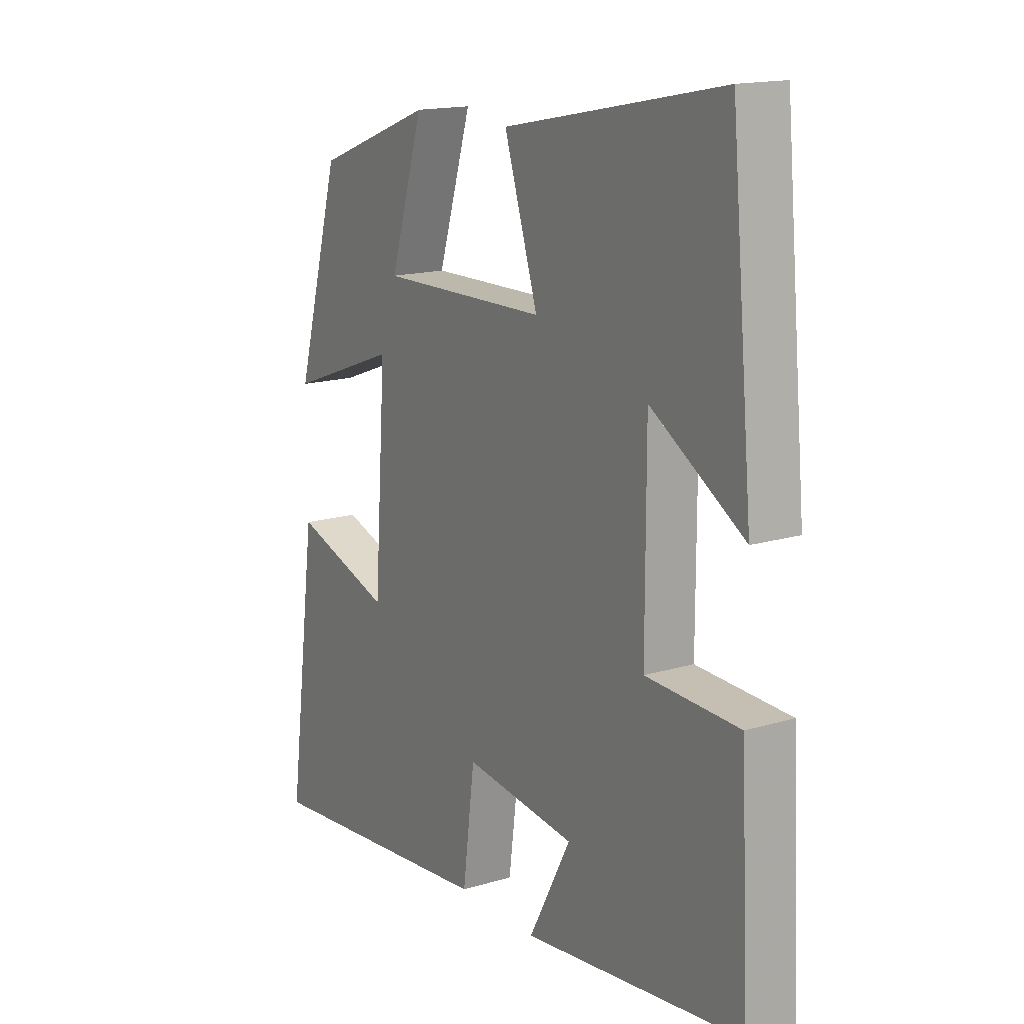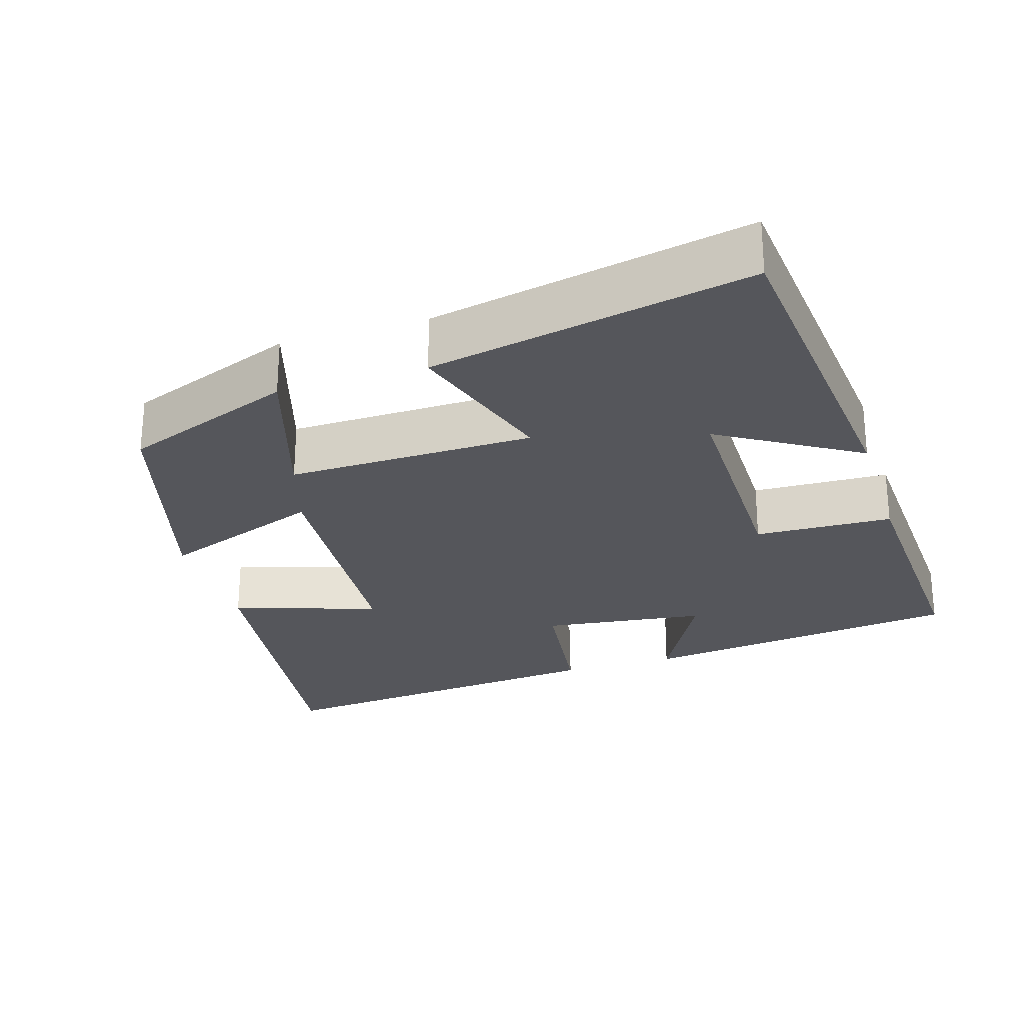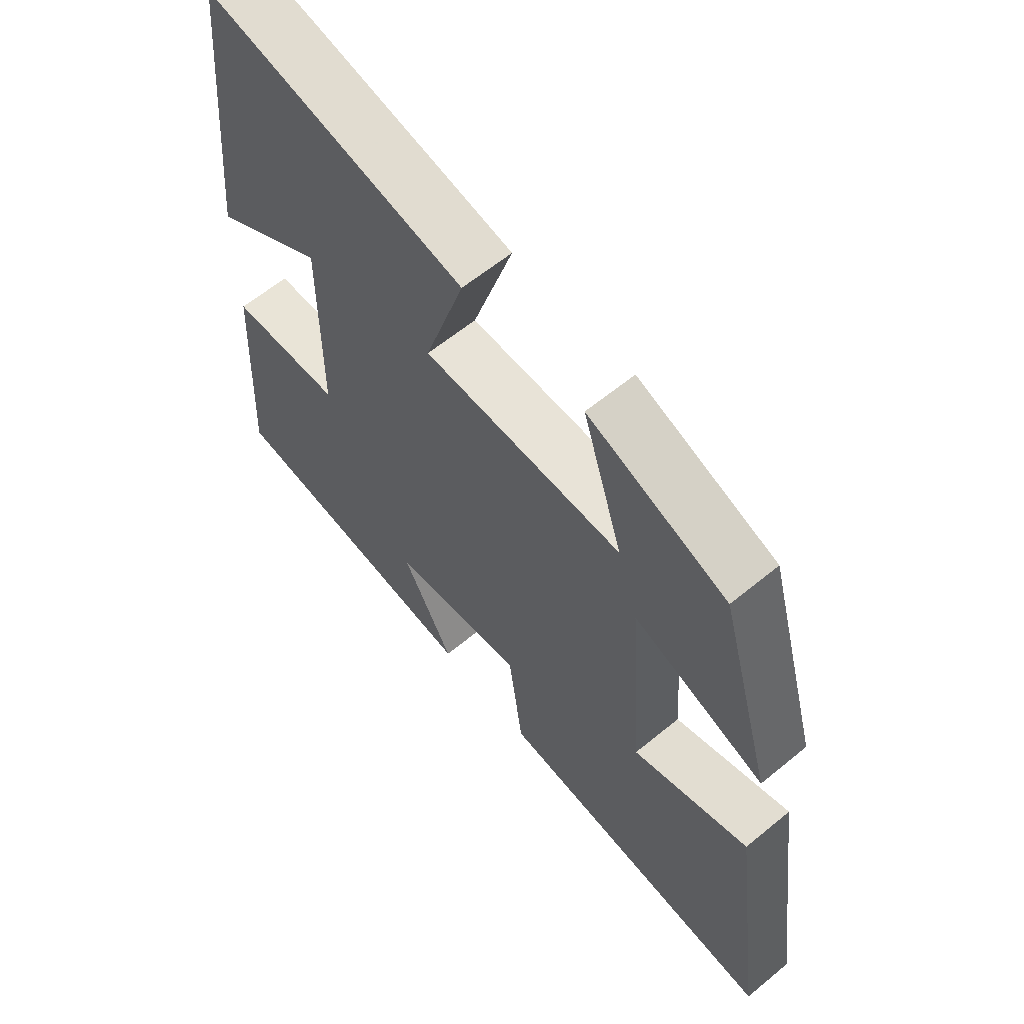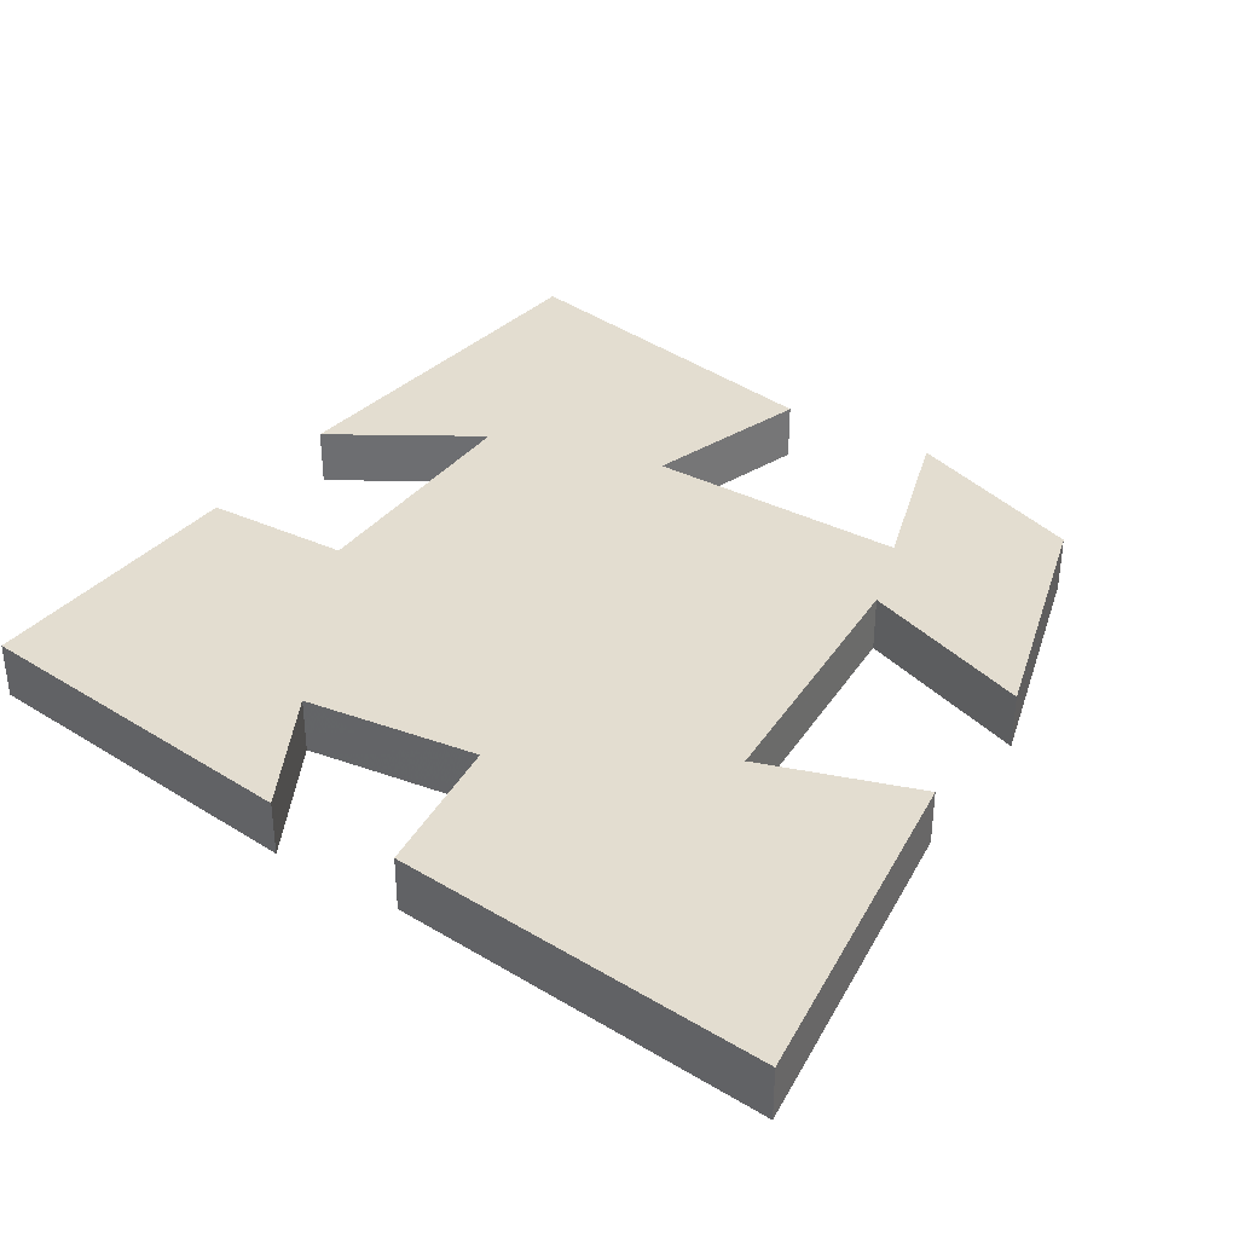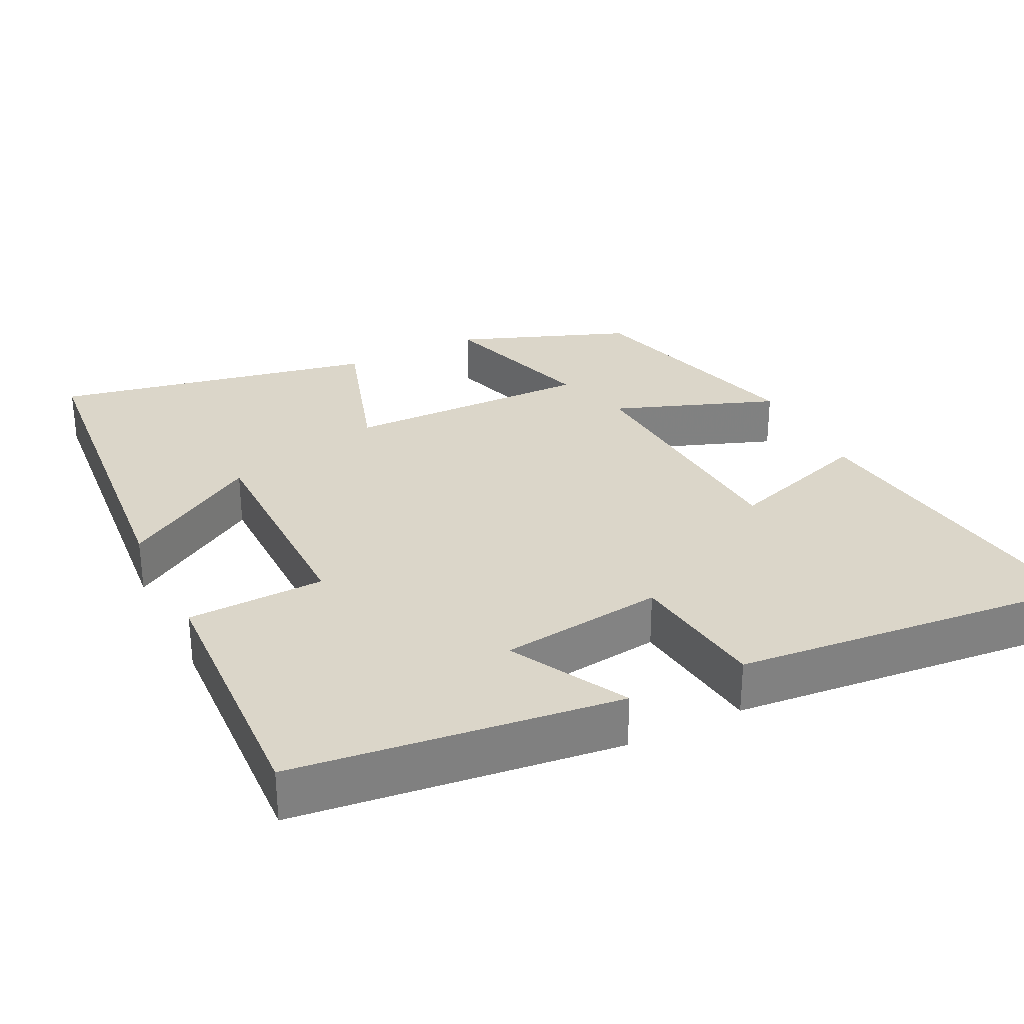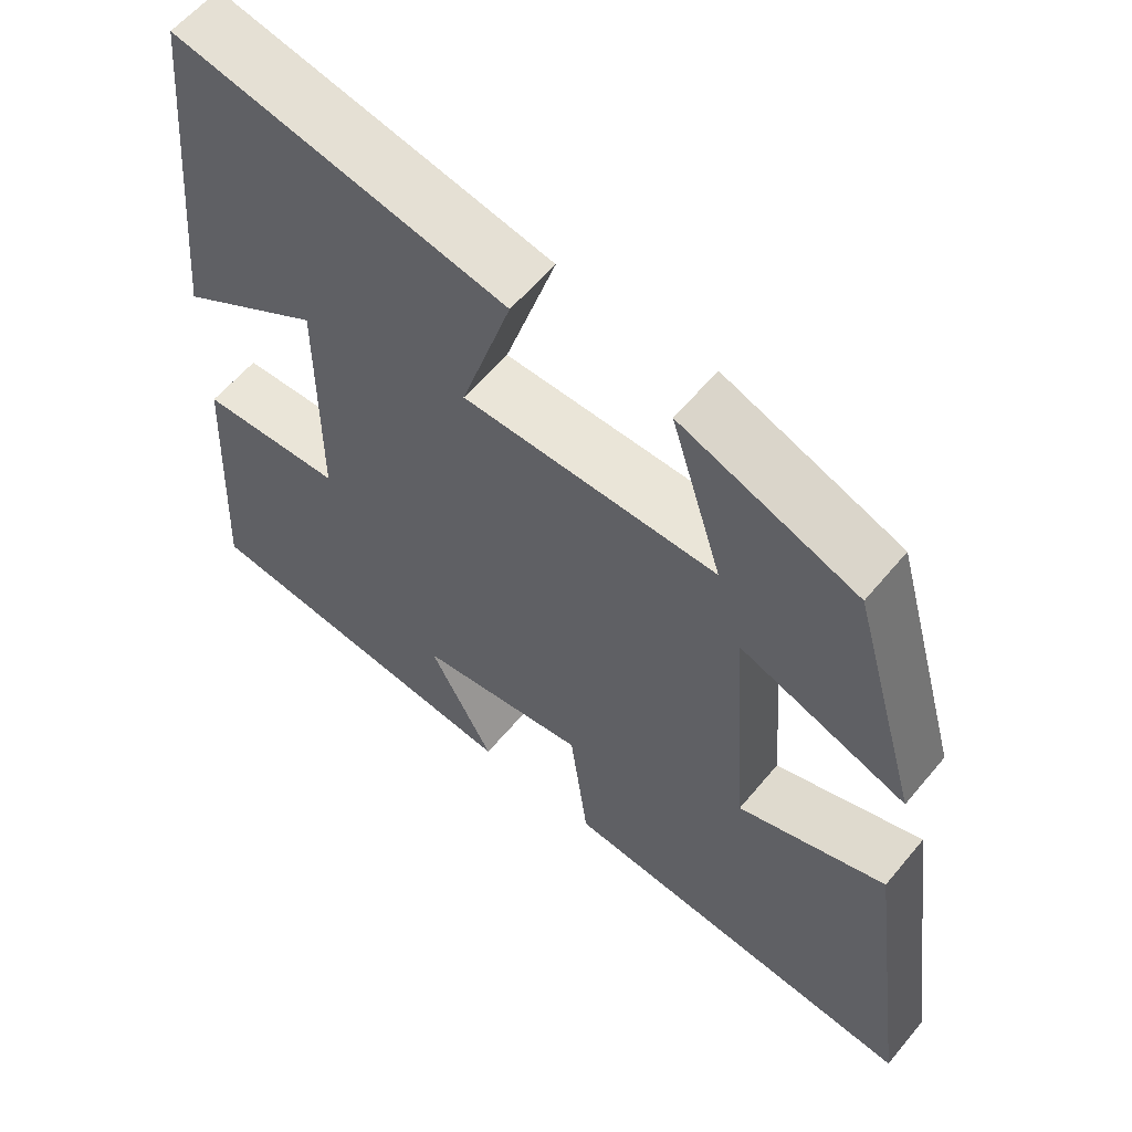
<metadata>
{"format":"obj","ext":"obj","renderer":"f3d","projection":"perspective","resolution":1024,"background":"white","views":[{"elev":15.9,"azim":57.9,"up":"+Z"},{"elev":-26.3,"azim":17.3,"up":"+Y"},{"elev":61.3,"azim":-130.0,"up":"+Z"},{"elev":35.5,"azim":-147.2,"up":"+Y"},{"elev":30.1,"azim":153.5,"up":"+Y"},{"elev":58.8,"azim":-140.7,"up":"+Z"}]}
</metadata>
<code>
v -0.411 0.07 0.411
v -0.179 0.07 0.5
v -0.246 0.07 0.284
v 0.088 0.07 0.29
v 0.021 0.07 0.5
v 0.456 0.07 0.588
v 0.5 0.07 0.116
v 0.314 0.07 0.23
v 0.314 0.07 -0.084
v 0.5 0.07 -0.09
v 0.518 0.07 -0.447
v 0.08 0.07 -0.5
v 0.164 0.07 -0.342
v -0.058 0.07 -0.314
v -0.082 0.07 -0.5
v -0.559 0.07 -0.546
v -0.5 0.07 -0.104
v -0.304 0.07 -0.168
v -0.28 0.07 0.176
v -0.5 0.07 0.094
v -0.411 0 0.411
v -0.179 0 0.5
v -0.246 0 0.284
v 0.088 0 0.29
v 0.021 0 0.5
v 0.456 0 0.588
v 0.5 0 0.116
v 0.314 0 0.23
v 0.314 0 -0.084
v 0.5 0 -0.09
v 0.518 0 -0.447
v 0.08 0 -0.5
v 0.164 0 -0.342
v -0.058 0 -0.314
v -0.082 0 -0.5
v -0.559 0 -0.546
v -0.5 0 -0.104
v -0.304 0 -0.168
v -0.28 0 0.176
v -0.5 0 0.094
f 1 2 3
f 20 1 3
f 19 20 3
f 18 19 3 4
f 16 17 18
f 15 16 18
f 14 15 18
f 13 14 18 4
f 11 12 13
f 10 11 13
f 9 10 13
f 8 9 13 4
f 5 6 7 8
f 4 5 8
f 23 22 21
f 23 21 40
f 23 40 39
f 24 23 39 38
f 38 37 36
f 38 36 35
f 38 35 34
f 24 38 34 33
f 33 32 31
f 33 31 30
f 33 30 29
f 24 33 29 28
f 28 27 26 25
f 28 25 24
f 1 21 22 2
f 2 22 23 3
f 3 23 24 4
f 4 24 25 5
f 5 25 26 6
f 6 26 27 7
f 7 27 28 8
f 8 28 29 9
f 9 29 30 10
f 10 30 31 11
f 11 31 32 12
f 12 32 33 13
f 13 33 34 14
f 14 34 35 15
f 15 35 36 16
f 16 36 37 17
f 17 37 38 18
f 18 38 39 19
f 19 39 40 20
f 20 40 21 1

</code>
